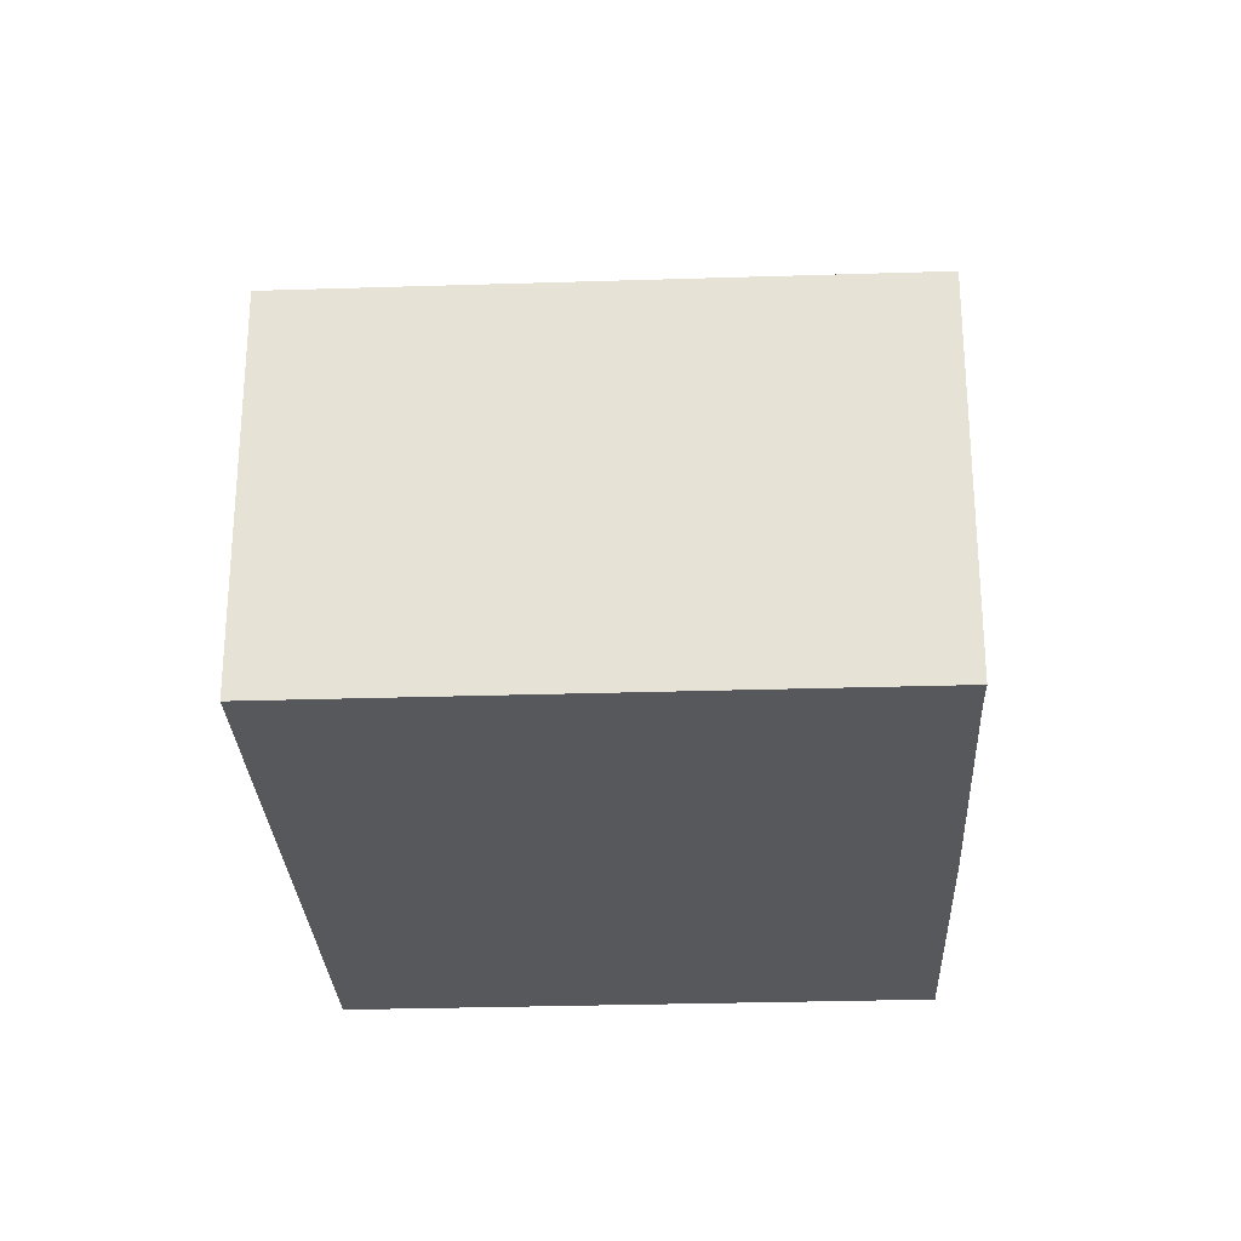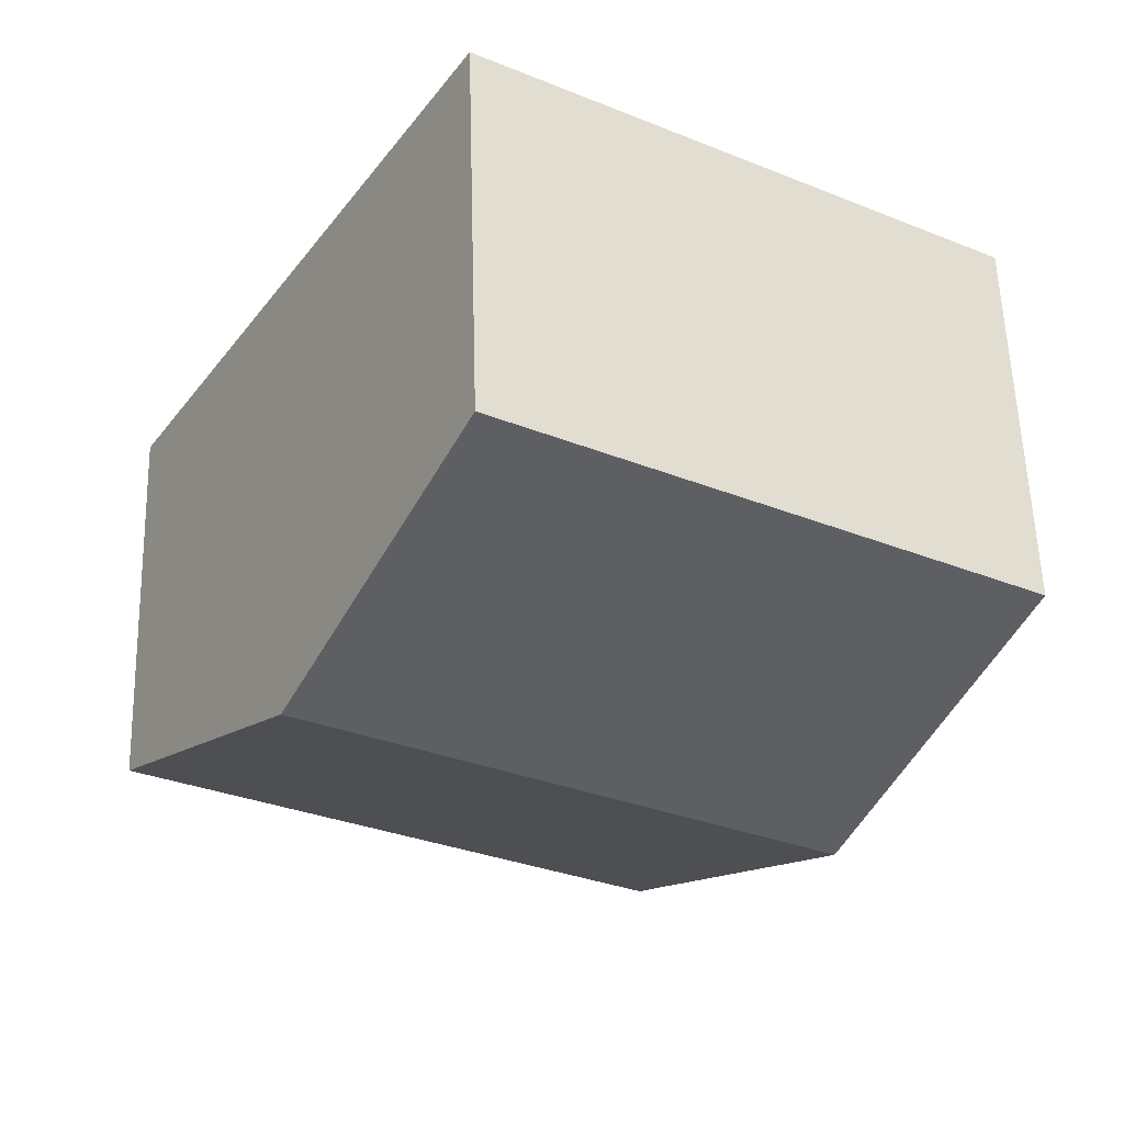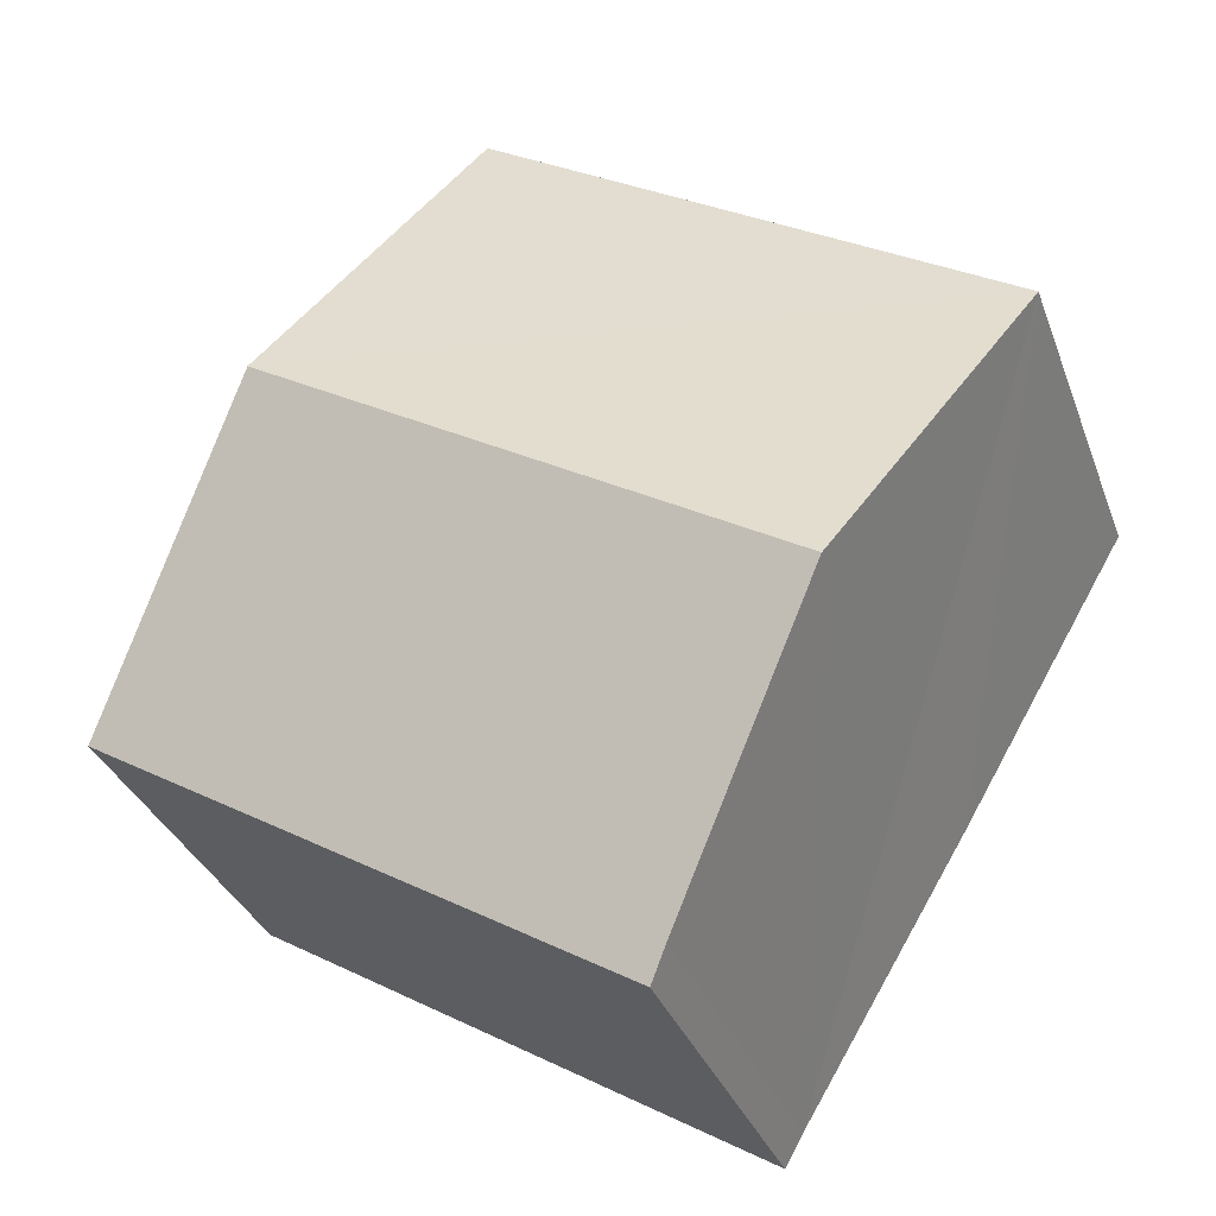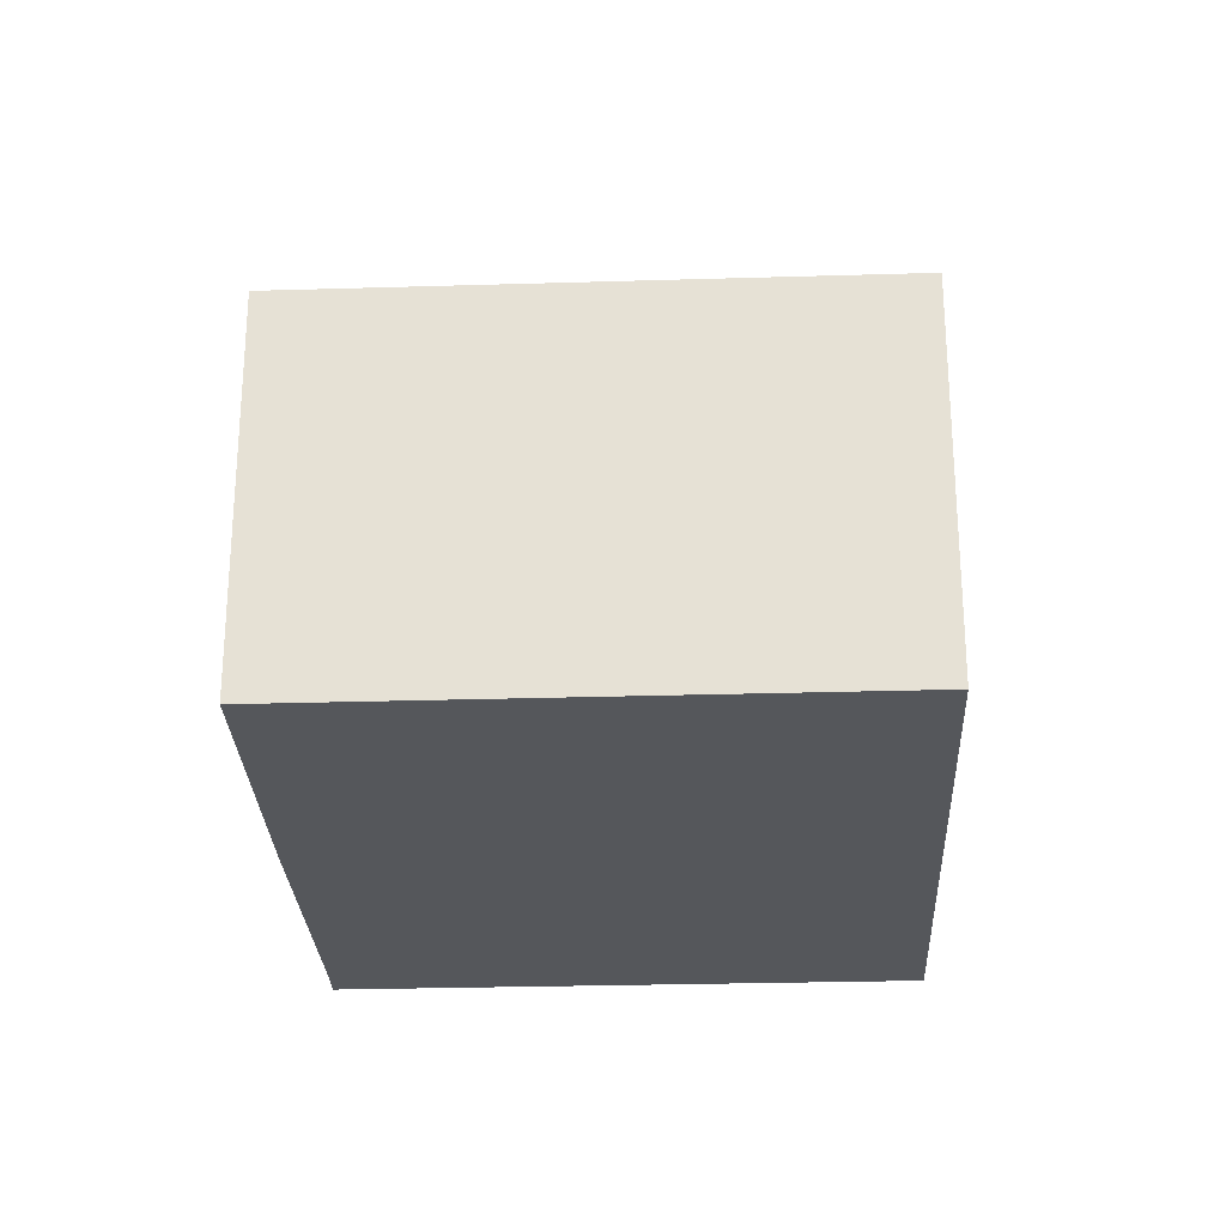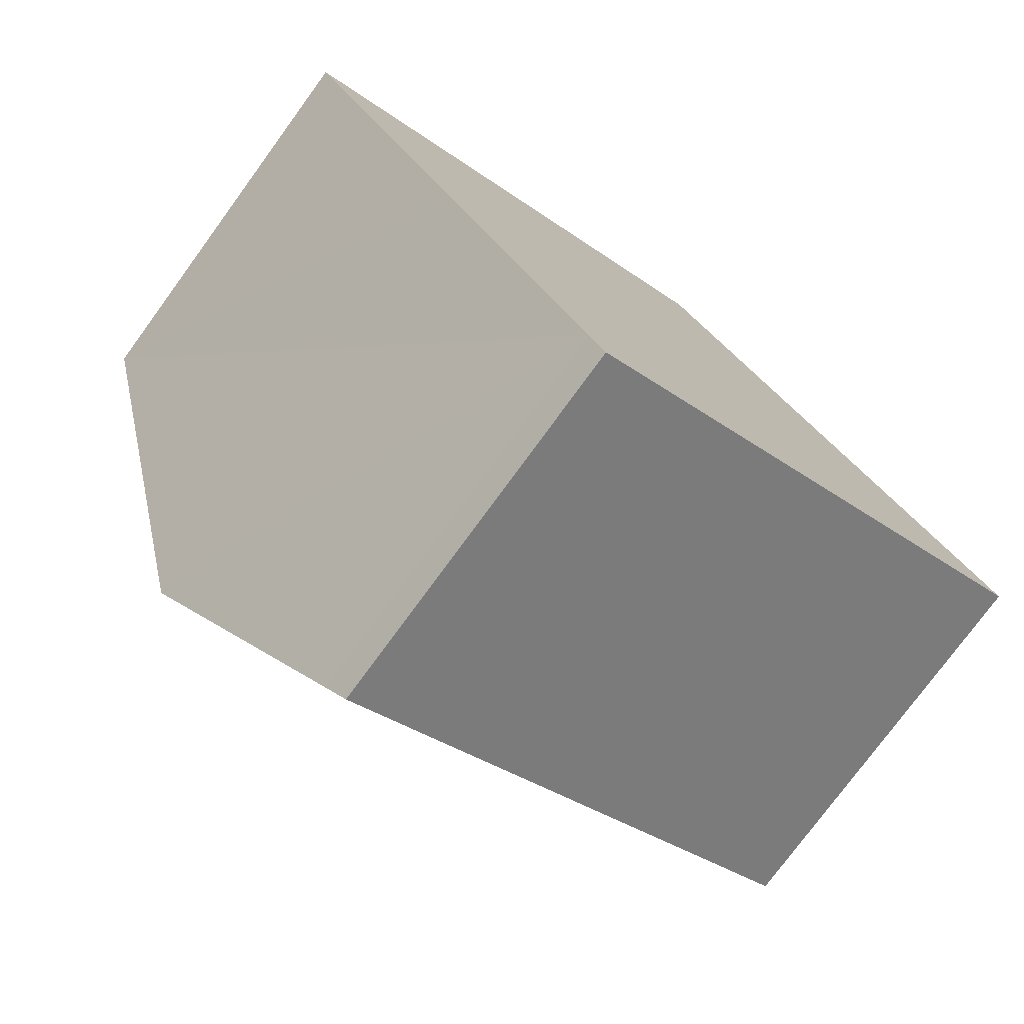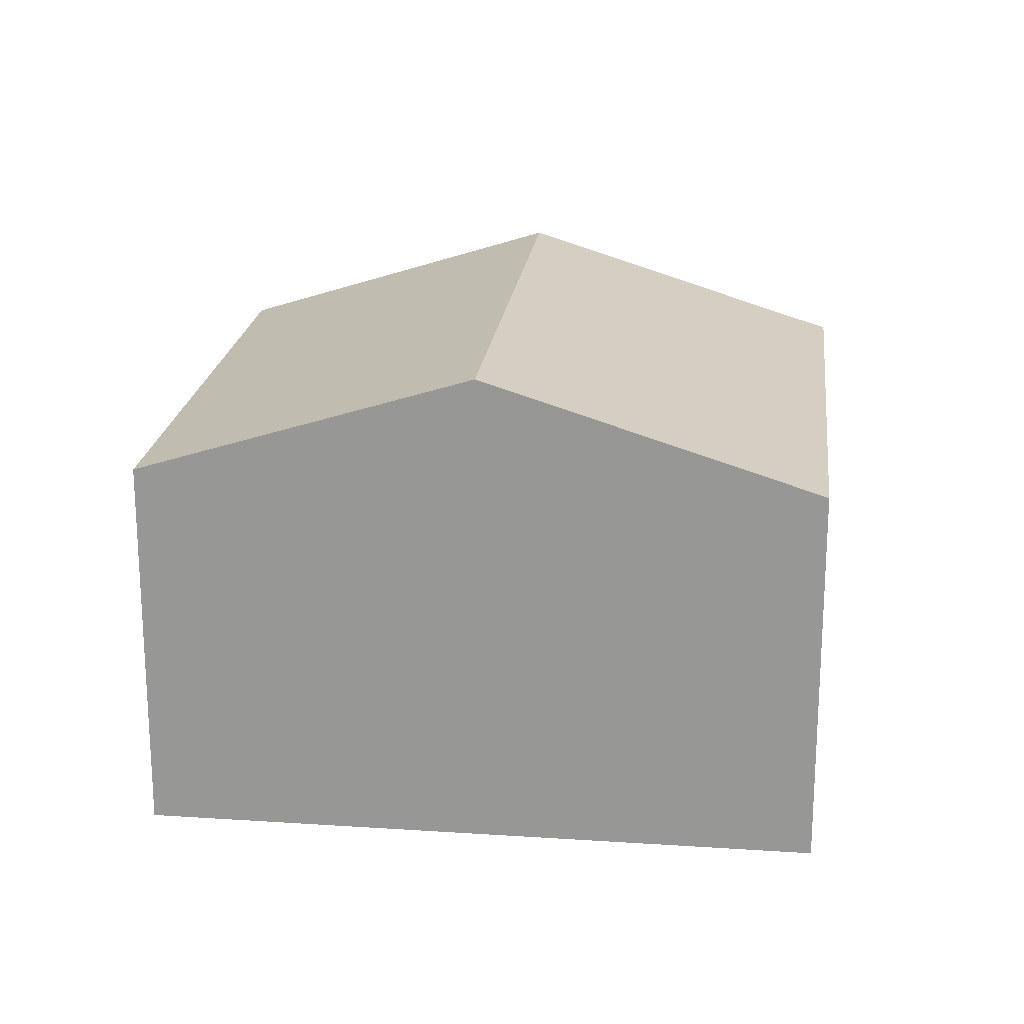
<metadata>
{"format":"obj","ext":"obj","renderer":"f3d","projection":"perspective","resolution":1024,"background":"white","views":[{"elev":-28.2,"azim":151.8,"up":"+Y"},{"elev":57.5,"azim":178.3,"up":"+Z"},{"elev":-32.8,"azim":-161.6,"up":"+Z"},{"elev":-26.7,"azim":-28.3,"up":"+Y"},{"elev":-76.7,"azim":-36.2,"up":"+Z"},{"elev":20.7,"azim":65.7,"up":"+Y"}]}
</metadata>
<code>
v  12.68 9.195 0.157
v  6.177 7.41 -10.44
v  3.219 9.195 -5.518
v  6.497 7.207 -11.01
v  15.99 7.207 -5.318
v  3.136 9.145 -5.38
v  0 7.211 4.415e-16
v  4.489 7.208 2.702
v  9.364 7.206 5.637
v  5.583 7.208 3.361
v  6.177 6.395e-16 -10.44
v  6.497 6.744e-16 -11.01
v  3.219 3.379e-16 -5.518
v  3.136 3.294e-16 -5.38
v  0 0 0
v  4.489 -1.655e-16 2.702
v  5.583 -2.058e-16 3.361
v  9.364 -3.452e-16 5.637
v  12.68 -9.613e-18 0.157
v  15.99 3.256e-16 -5.318
g defaultobject
f 1 2 3
f 2 1 4
f 4 1 5
f 6 1 3
f 1 6 7
f 1 7 8
f 1 8 9
f 9 8 10
f 4 11 2
f 11 4 12
f 11 3 2
f 3 11 6
f 6 11 7
f 7 11 13
f 7 13 14
f 7 14 15
f 15 8 7
f 8 15 10
f 10 15 9
f 9 15 16
f 9 16 17
f 9 17 18
f 18 1 9
f 1 18 5
f 5 18 19
f 5 19 20
f 20 4 5
f 4 20 12
f 14 16 15
f 16 14 13
f 16 13 11
f 16 11 17
f 17 11 18
f 18 11 12
f 18 12 19
f 19 12 20

</code>
